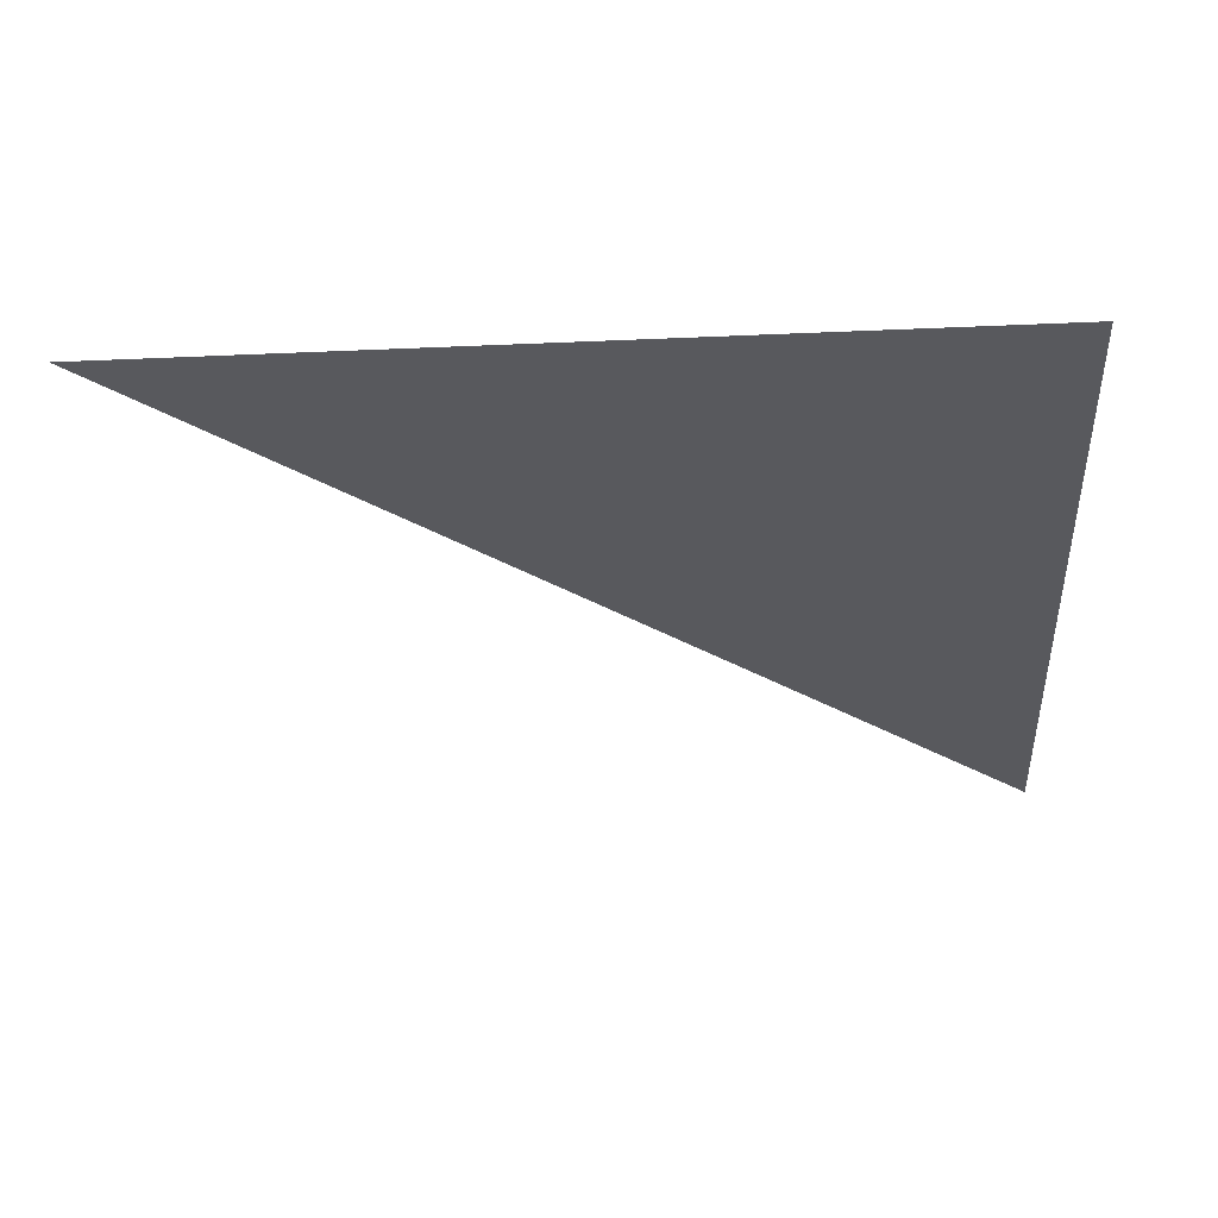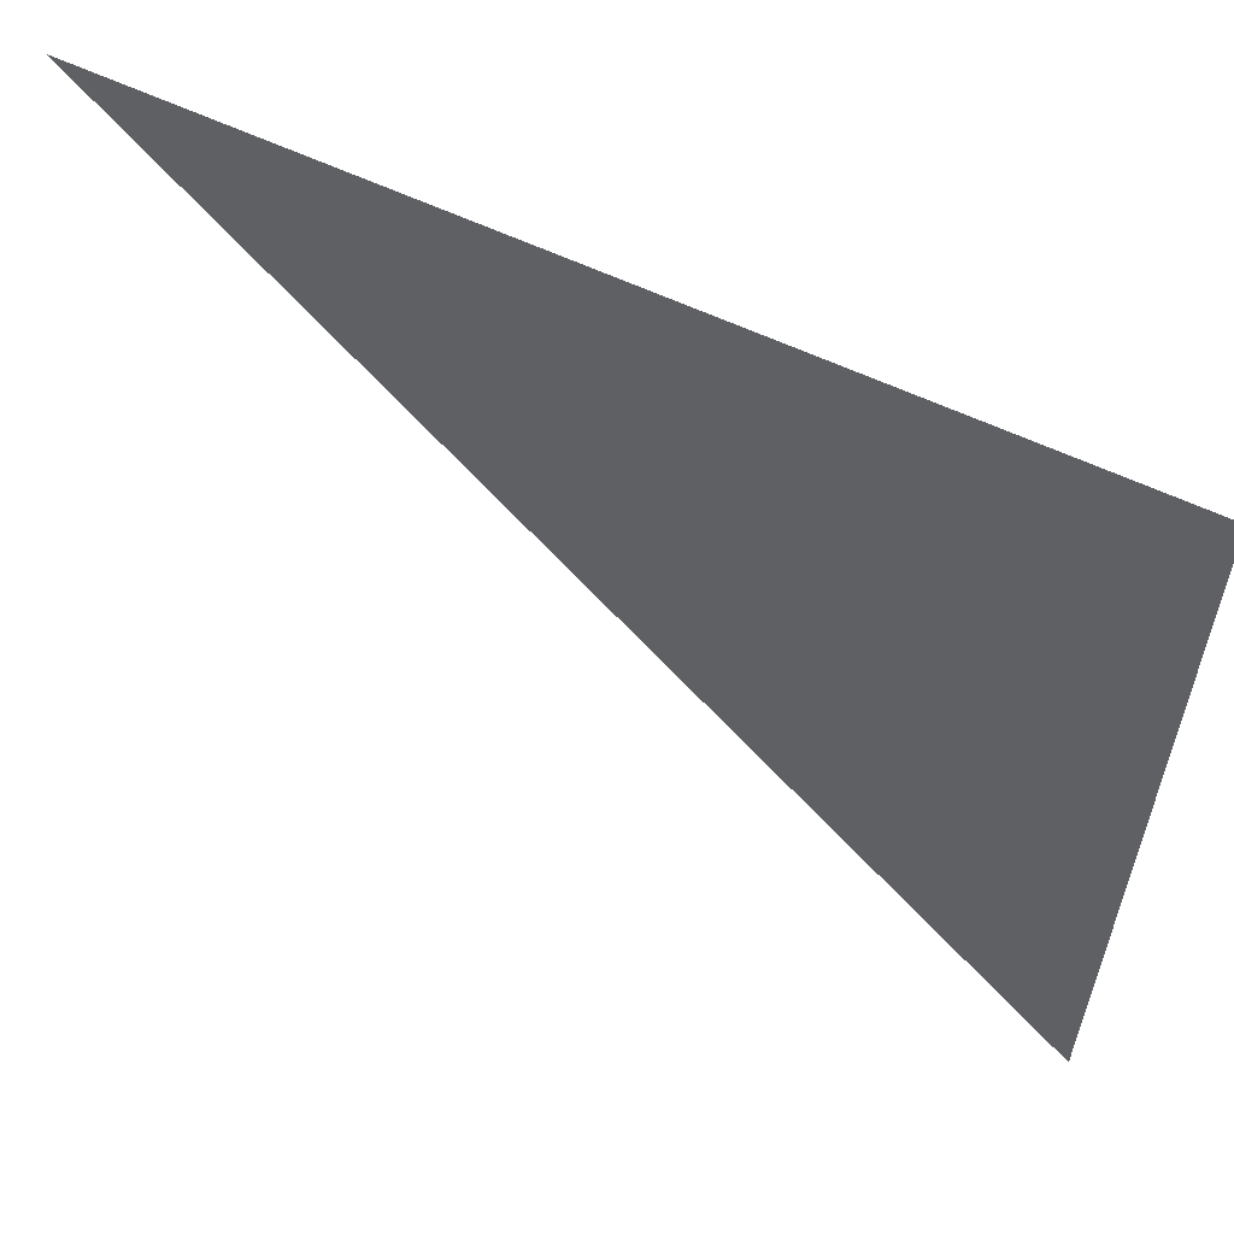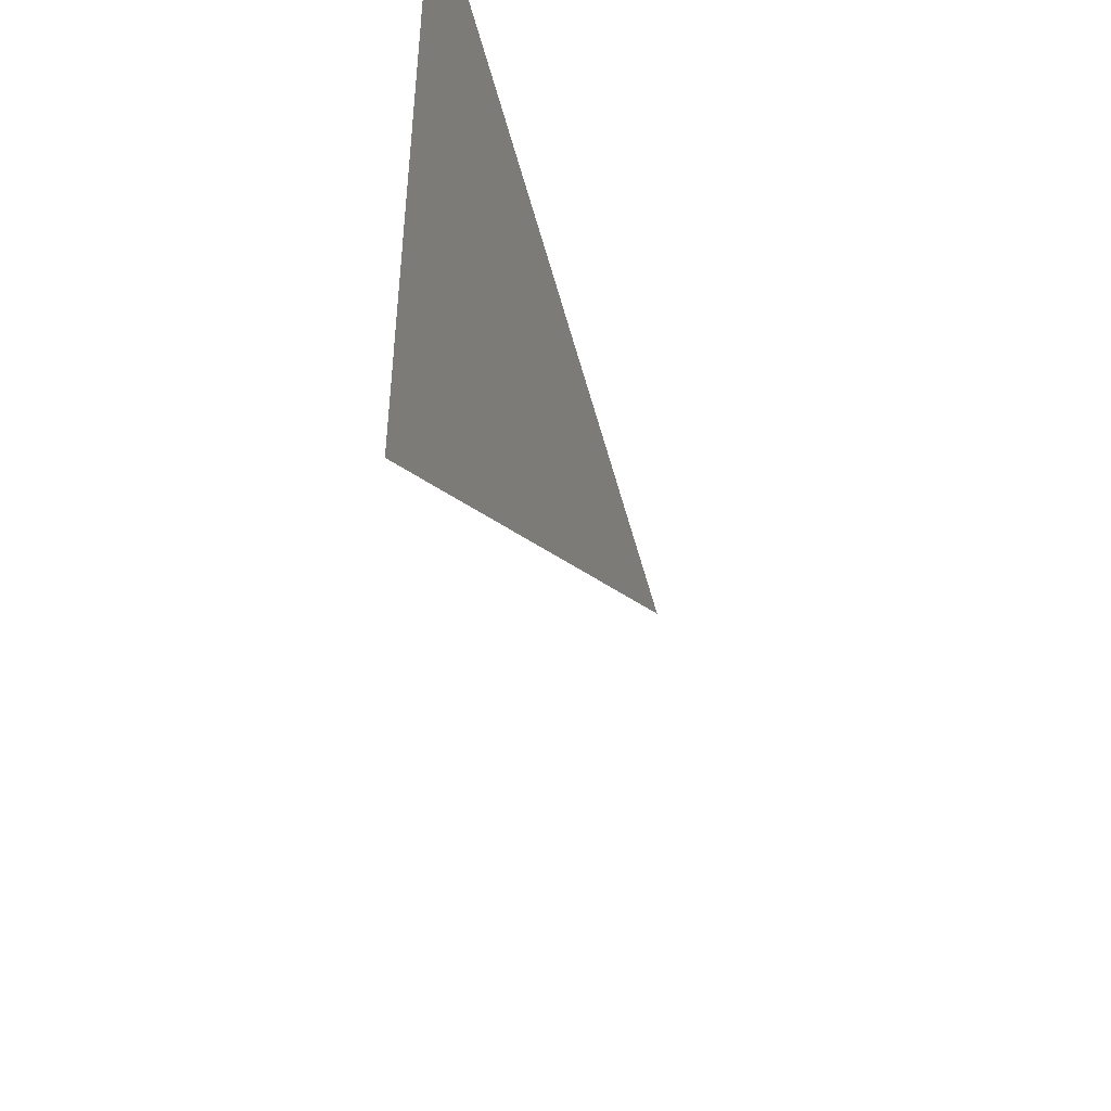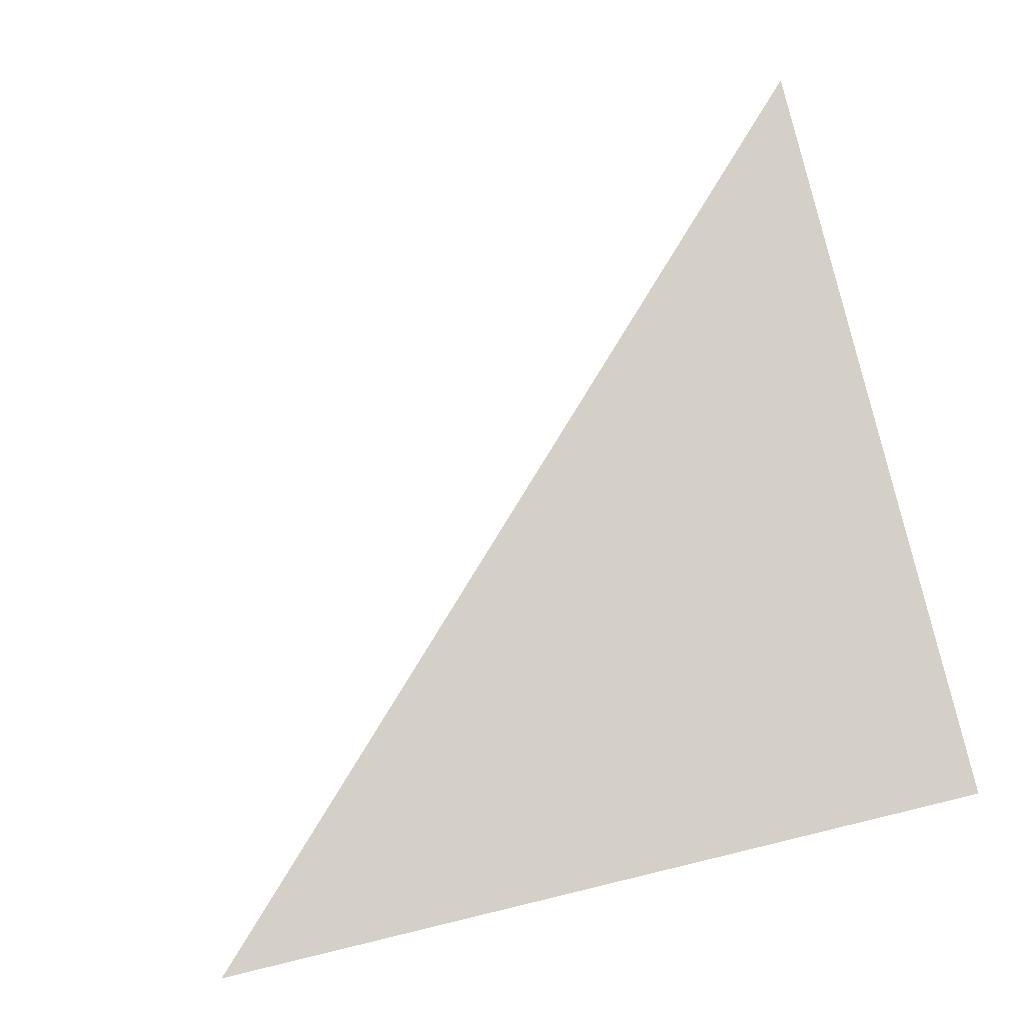
<metadata>
{"format":"obj","ext":"obj","renderer":"f3d","projection":"perspective","resolution":1024,"background":"white","views":[{"elev":-30.1,"azim":-86.3,"up":"+Y"},{"elev":59.4,"azim":-154.0,"up":"+Z"},{"elev":-51.9,"azim":-75.4,"up":"+Z"},{"elev":79.9,"azim":-103.5,"up":"+Y"}]}
</metadata>
<code>
o Plane
v 2 -0 2
v -2 0 -2
v -2 -0 2
f 1 2 3

</code>
